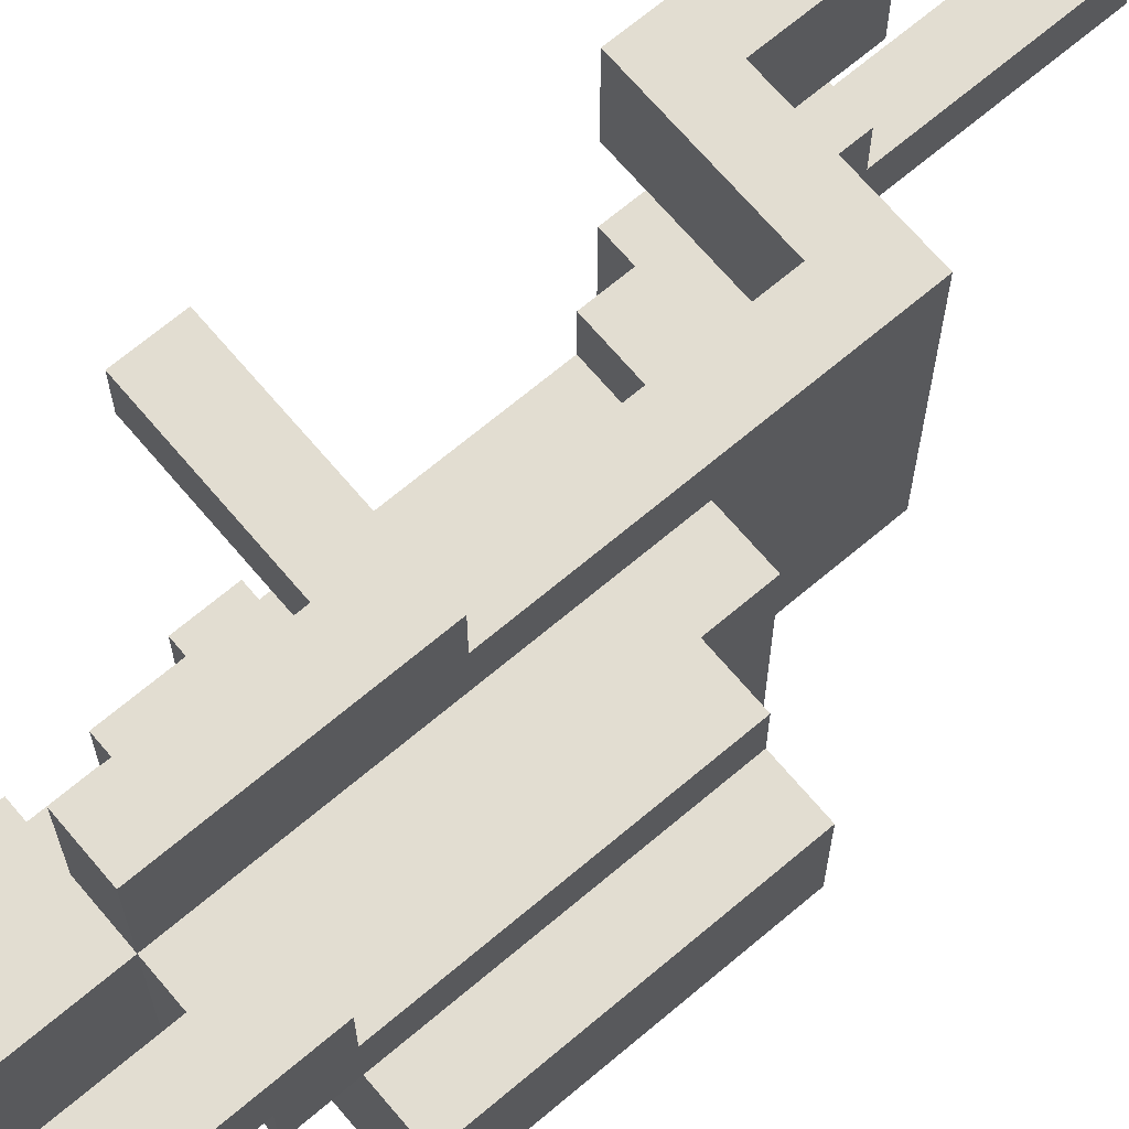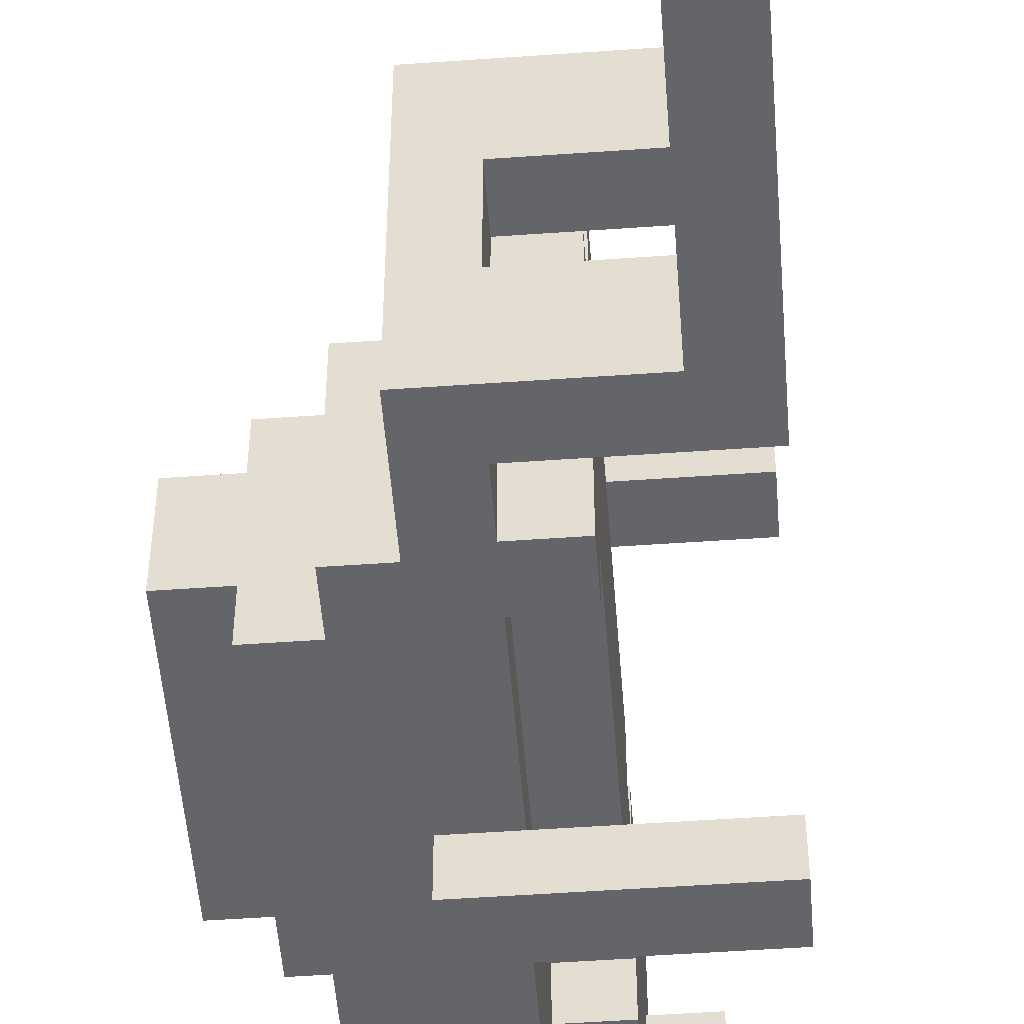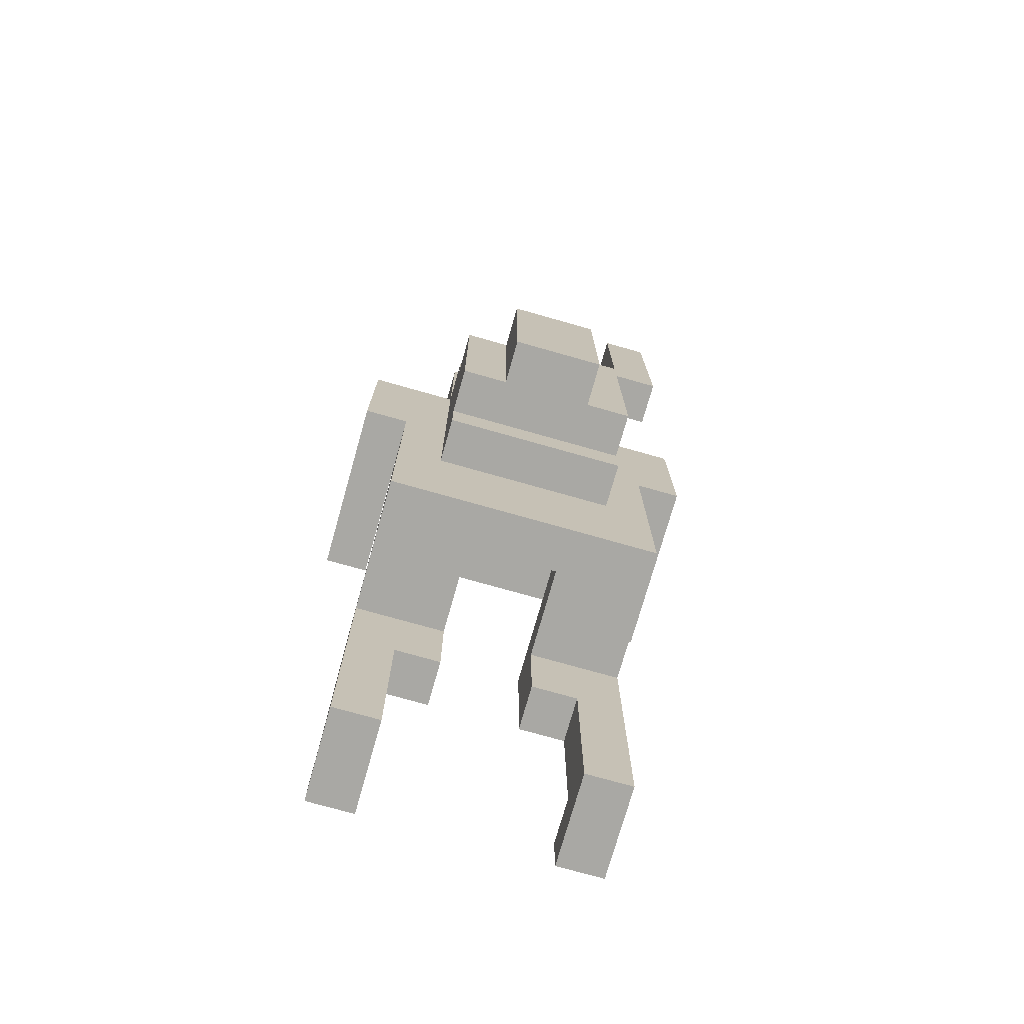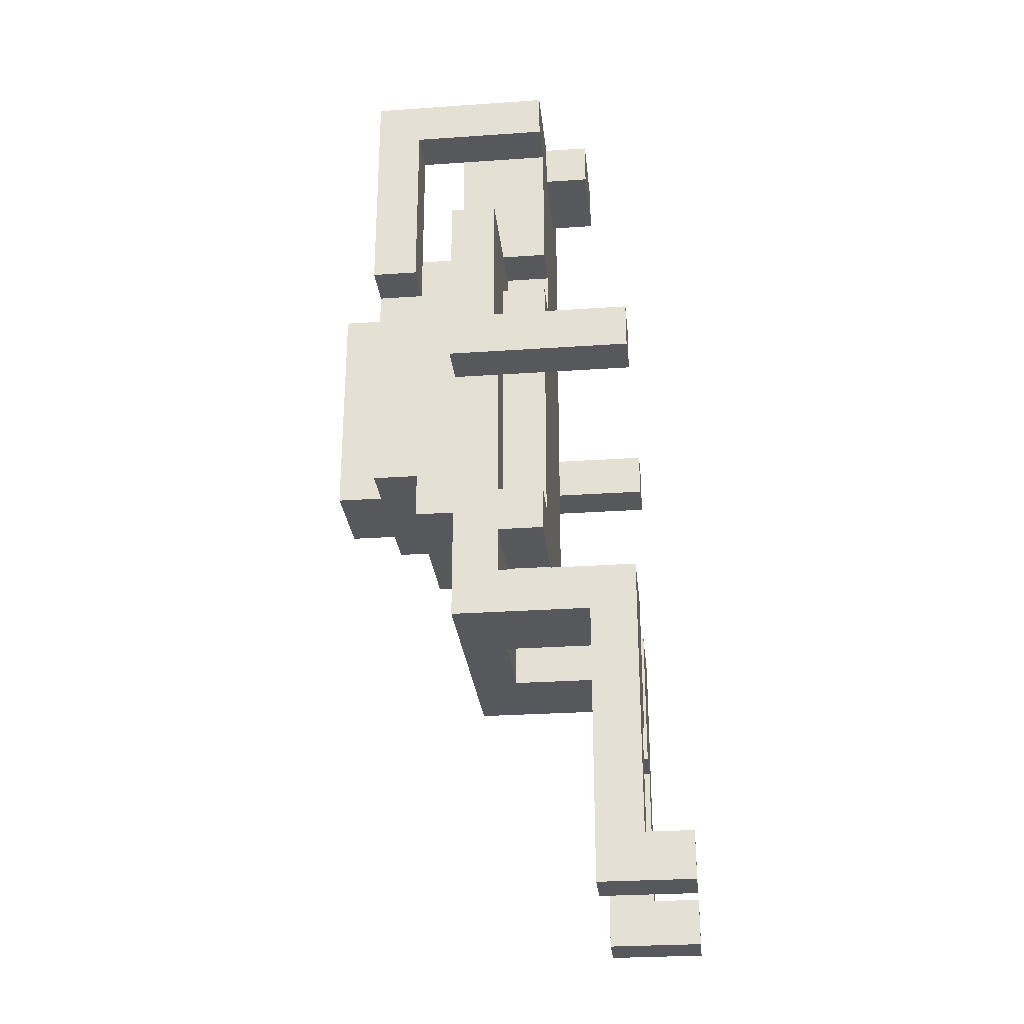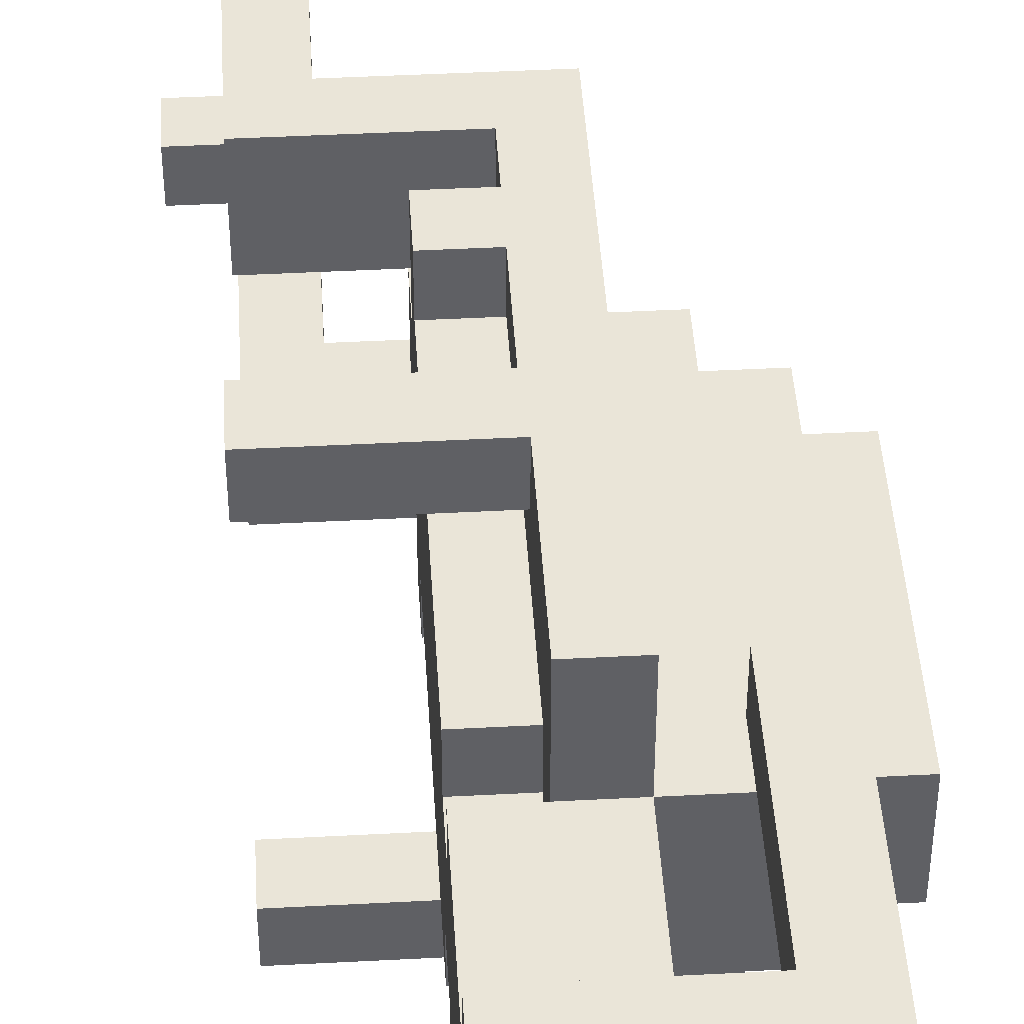
<metadata>
{"format":"obj","ext":"obj","renderer":"f3d","projection":"perspective","resolution":1024,"background":"white","views":[{"elev":68.6,"azim":-130.2,"up":"+Z"},{"elev":-51.6,"azim":4.4,"up":"+Z"},{"elev":-74.9,"azim":-105.8,"up":"+Y"},{"elev":-27.8,"azim":6.0,"up":"+Y"},{"elev":44.7,"azim":176.5,"up":"+Z"}]}
</metadata>
<code>
v -46 11 -19
v -46 11 -21
v -46 16 -19
v -46 16 -21
v -45 11 -18
v -45 11 -19
v -45 11 -21
v -45 11 -22
v -45 16 -17
v -45 16 -18
v -45 16 -19
v -45 16 -21
v -45 16 -22
v -45 17 -18
v -45 17 -19
v -45 21 -17
v -45 21 -18
v -44 10 -18
v -44 10 -22
v -44 11 -18
v -44 11 -22
v -44 16 -19
v -44 16 -22
v -44 17 -19
v -44 17 -22
v -43 7 -17
v -43 7 -23
v -43 10 -18
v -43 10 -22
v -43 13 -16
v -43 13 -17
v -43 13 -23
v -43 13 -24
v -43 17 -16
v -43 17 -17
v -43 17 -18
v -43 17 -22
v -43 17 -23
v -43 17 -24
v -43 20 -18
v -43 21 -18
v -43 21 -22
v -40 1 -17
v -40 1 -18
v -40 1 -22
v -40 1 -23
v -40 4 -17
v -40 4 -18
v -40 4 -22
v -40 4 -23
v -40 5 -18
v -40 5 -19
v -40 5 -21
v -40 5 -22
v -40 7 -17
v -40 7 -19
v -40 7 -21
v -40 7 -23
v -44 16 -17
v -44 16 -18
v -44 17 -18
v -44 20 -17
v -44 20 -18
v -42 7 -19
v -42 7 -21
v -42 8 -17
v -42 8 -19
v -42 8 -21
v -42 8 -23
v -42 9 -17
v -42 9 -18
v -42 9 -19
v -42 9 -21
v -42 9 -22
v -42 9 -23
v -42 10 -17
v -42 10 -18
v -42 10 -22
v -42 10 -23
v -42 13 -17
v -42 13 -23
v -42 14 -16
v -42 14 -17
v -42 14 -23
v -42 14 -24
v -42 15 -18
v -42 16 -18
v -42 16 -19
v -42 16 -21
v -42 16 -22
v -42 17 -16
v -42 17 -17
v -42 17 -18
v -42 17 -19
v -42 17 -21
v -42 17 -22
v -42 17 -23
v -42 17 -24
v -41 8 -19
v -41 8 -21
v -41 9 -17
v -41 9 -18
v -41 9 -19
v -41 9 -20
v -41 9 -21
v -41 9 -22
v -41 9 -23
v -41 10 -17
v -41 10 -18
v -41 10 -19
v -41 10 -20
v -41 10 -22
v -41 10 -23
v -41 11 -20
v -41 11 -21
v -41 12 -20
v -41 12 -21
v -41 13 -20
v -41 13 -21
v -41 14 -20
v -41 14 -21
v -41 15 -18
v -41 15 -19
v -41 16 -18
v -41 16 -19
v -41 16 -21
v -41 16 -22
v -41 17 -18
v -41 17 -19
v -41 17 -21
v -41 17 -22
v -41 18 -19
v -41 18 -21
v -41 20 -17
v -41 20 -18
v -41 20 -19
v -41 20 -21
v -41 21 -17
v -41 21 -19
v -41 21 -21
v -41 21 -22
v -40 20 -19
v -40 20 -21
v -40 21 -19
v -40 21 -21
v -39 2 -17
v -39 2 -18
v -39 2 -22
v -39 2 -23
v -39 4 -17
v -39 4 -18
v -39 4 -22
v -39 4 -23
v -39 5 -18
v -39 5 -19
v -39 5 -21
v -39 5 -22
v -39 8 -17
v -39 8 -19
v -39 8 -21
v -39 8 -23
v -39 13 -16
v -39 13 -17
v -39 13 -23
v -39 13 -24
v -39 14 -16
v -39 14 -17
v -39 14 -23
v -39 14 -24
v -38 1 -17
v -38 1 -18
v -38 1 -22
v -38 1 -23
v -38 2 -17
v -38 2 -18
v -38 2 -22
v -38 2 -23
v -43 13 -16
v -43 17 -16
v -42 14 -16
v -42 17 -16
v -40 13 -16
v -40 14 -16
v -39 13 -16
v -39 14 -16
v -45 16 -17
v -45 21 -17
v -44 16 -17
v -44 20 -17
v -43 7 -17
v -43 13 -17
v -42 8 -17
v -42 9 -17
v -42 10 -17
v -42 13 -17
v -41 9 -17
v -41 10 -17
v -41 20 -17
v -41 21 -17
v -40 1 -17
v -40 4 -17
v -40 7 -17
v -39 2 -17
v -39 4 -17
v -39 8 -17
v -38 1 -17
v -38 2 -17
v -45 11 -18
v -45 16 -18
v -44 10 -18
v -44 11 -18
v -44 16 -18
v -44 17 -18
v -43 10 -18
v -43 17 -18
v -43 20 -18
v -42 10 -18
v -42 15 -18
v -42 16 -18
v -42 17 -18
v -42 20 -18
v -41 10 -18
v -41 15 -18
v -41 16 -18
v -41 17 -18
v -41 20 -18
v -46 11 -19
v -46 16 -19
v -45 11 -19
v -45 16 -19
v -42 8 -19
v -42 9 -19
v -42 16 -19
v -42 17 -19
v -41 8 -19
v -41 9 -19
v -41 16 -19
v -41 17 -19
v -41 20 -19
v -41 21 -19
v -40 20 -19
v -40 21 -19
v -42 7 -21
v -42 8 -21
v -41 8 -21
v -40 5 -21
v -40 7 -21
v -39 5 -21
v -39 8 -21
v -40 1 -22
v -40 4 -22
v -40 5 -22
v -39 2 -22
v -39 4 -22
v -39 5 -22
v -38 1 -22
v -38 2 -22
v -42 13 -23
v -42 14 -23
v -40 13 -23
v -40 14 -23
v -39 13 -23
v -39 14 -23
v -42 13 -17
v -42 14 -17
v -40 13 -17
v -40 14 -17
v -39 13 -17
v -39 14 -17
v -45 17 -18
v -45 21 -18
v -44 17 -18
v -44 20 -18
v -43 20 -18
v -43 21 -18
v -40 1 -18
v -40 4 -18
v -40 5 -18
v -39 2 -18
v -39 4 -18
v -39 5 -18
v -38 1 -18
v -38 2 -18
v -45 16 -19
v -45 17 -19
v -44 16 -19
v -44 17 -19
v -42 7 -19
v -42 8 -19
v -41 8 -19
v -40 5 -19
v -40 7 -19
v -39 5 -19
v -39 8 -19
v -46 11 -21
v -46 16 -21
v -45 11 -21
v -45 16 -21
v -42 8 -21
v -42 9 -21
v -42 16 -21
v -42 17 -21
v -41 8 -21
v -41 9 -21
v -41 16 -21
v -41 17 -21
v -41 20 -21
v -41 21 -21
v -40 20 -21
v -40 21 -21
v -45 11 -22
v -45 16 -22
v -44 10 -22
v -44 11 -22
v -44 16 -22
v -44 17 -22
v -43 10 -22
v -43 17 -22
v -43 21 -22
v -42 10 -22
v -42 16 -22
v -42 17 -22
v -42 21 -22
v -41 10 -22
v -41 16 -22
v -41 17 -22
v -41 21 -22
v -43 7 -23
v -43 13 -23
v -42 8 -23
v -42 9 -23
v -42 10 -23
v -42 13 -23
v -41 9 -23
v -41 10 -23
v -40 1 -23
v -40 4 -23
v -40 7 -23
v -39 2 -23
v -39 4 -23
v -39 8 -23
v -38 1 -23
v -38 2 -23
v -43 13 -24
v -43 17 -24
v -42 14 -24
v -42 17 -24
v -40 13 -24
v -40 14 -24
v -39 13 -24
v -39 14 -24
v -40 1 -17
v -38 1 -17
v -40 1 -18
v -38 1 -18
v -40 1 -22
v -38 1 -22
v -40 1 -23
v -38 1 -23
v -40 5 -18
v -39 5 -18
v -40 5 -19
v -39 5 -19
v -40 5 -21
v -39 5 -21
v -40 5 -22
v -39 5 -22
v -43 7 -17
v -40 7 -17
v -42 7 -19
v -40 7 -19
v -42 7 -21
v -40 7 -21
v -43 7 -23
v -40 7 -23
v -42 8 -19
v -41 8 -19
v -42 8 -21
v -41 8 -21
v -42 9 -17
v -41 9 -17
v -42 9 -18
v -41 9 -18
v -42 9 -19
v -41 9 -19
v -42 9 -21
v -41 9 -21
v -42 9 -22
v -41 9 -22
v -42 9 -23
v -41 9 -23
v -44 10 -18
v -43 10 -18
v -44 10 -22
v -43 10 -22
v -45 11 -18
v -44 11 -18
v -46 11 -19
v -45 11 -19
v -46 11 -21
v -45 11 -21
v -45 11 -22
v -44 11 -22
v -43 13 -16
v -40 13 -16
v -39 13 -16
v -43 13 -17
v -42 13 -17
v -40 13 -17
v -39 13 -17
v -43 13 -23
v -42 13 -23
v -40 13 -23
v -39 13 -23
v -43 13 -24
v -40 13 -24
v -39 13 -24
v -45 16 -17
v -44 16 -17
v -45 16 -18
v -44 16 -18
v -42 17 -18
v -41 17 -18
v -42 17 -19
v -41 17 -19
v -42 17 -21
v -41 17 -21
v -42 17 -22
v -41 17 -22
v -44 20 -17
v -41 20 -17
v -44 20 -18
v -43 20 -18
v -42 20 -18
v -41 20 -18
v -41 20 -19
v -40 20 -19
v -41 20 -21
v -40 20 -21
v -39 2 -17
v -38 2 -17
v -39 2 -18
v -38 2 -18
v -39 2 -22
v -38 2 -22
v -39 2 -23
v -38 2 -23
v -42 8 -17
v -39 8 -17
v -42 8 -19
v -41 8 -19
v -39 8 -19
v -42 8 -21
v -41 8 -21
v -39 8 -21
v -42 8 -23
v -39 8 -23
v -42 10 -17
v -41 10 -17
v -42 10 -18
v -41 10 -18
v -42 10 -22
v -41 10 -22
v -42 10 -23
v -41 10 -23
v -42 14 -16
v -40 14 -16
v -39 14 -16
v -42 14 -17
v -40 14 -17
v -39 14 -17
v -42 14 -23
v -40 14 -23
v -39 14 -23
v -42 14 -24
v -40 14 -24
v -39 14 -24
v -42 16 -18
v -41 16 -18
v -46 16 -19
v -45 16 -19
v -44 16 -19
v -42 16 -19
v -41 16 -19
v -46 16 -21
v -45 16 -21
v -42 16 -21
v -41 16 -21
v -45 16 -22
v -44 16 -22
v -42 16 -22
v -41 16 -22
v -43 17 -16
v -42 17 -16
v -43 17 -17
v -42 17 -17
v -45 17 -18
v -44 17 -18
v -43 17 -18
v -42 17 -18
v -45 17 -19
v -44 17 -19
v -44 17 -22
v -43 17 -22
v -42 17 -22
v -43 17 -23
v -42 17 -23
v -43 17 -24
v -42 17 -24
v -45 21 -17
v -41 21 -17
v -45 21 -18
v -43 21 -18
v -42 21 -19
v -41 21 -19
v -40 21 -19
v -41 21 -21
v -40 21 -21
v -43 21 -22
v -42 21 -22
v -41 21 -22
f 3 2 1
f 4 2 3
f 10 6 5
f 11 6 10
f 12 8 7
f 13 8 12
f 14 11 10
f 14 10 9
f 15 11 14
f 16 14 9
f 17 14 16
f 20 19 18
f 21 19 20
f 24 23 22
f 25 23 24
f 28 27 26
f 29 27 28
f 31 28 26
f 32 27 29
f 34 31 30
f 35 28 31
f 35 31 34
f 36 28 35
f 37 32 29
f 38 33 32
f 38 32 37
f 39 33 38
f 40 37 36
f 41 37 40
f 42 37 41
f 47 44 43
f 48 44 47
f 49 46 45
f 50 46 49
f 51 48 47
f 54 50 49
f 55 52 51
f 55 51 47
f 56 52 55
f 57 54 53
f 58 50 54
f 58 54 57
f 59 60 61
f 59 61 62
f 62 61 63
f 64 65 67
f 67 65 68
f 66 67 70
f 70 67 71
f 71 67 72
f 68 69 73
f 73 69 74
f 74 69 75
f 76 77 80
f 78 79 81
f 80 77 83
f 78 81 84
f 83 77 86
f 83 86 87
f 78 84 90
f 82 83 91
f 87 88 92
f 91 83 92
f 83 87 92
f 92 88 93
f 93 88 94
f 89 90 95
f 90 84 96
f 95 90 96
f 84 85 97
f 96 84 97
f 97 85 98
f 99 100 103
f 103 100 104
f 104 100 105
f 101 102 108
f 102 103 109
f 108 102 109
f 103 104 110
f 109 103 110
f 104 105 111
f 110 104 111
f 105 106 111
f 106 107 112
f 111 106 112
f 112 107 113
f 110 111 114
f 111 112 114
f 109 110 114
f 114 112 115
f 109 114 116
f 114 115 116
f 115 112 117
f 116 115 117
f 109 116 118
f 116 117 118
f 117 112 119
f 118 117 119
f 109 118 120
f 118 119 120
f 119 112 121
f 120 119 121
f 109 120 122
f 120 121 122
f 122 121 123
f 122 123 124
f 123 121 125
f 124 123 125
f 121 112 126
f 125 121 126
f 126 112 127
f 125 126 129
f 129 126 130
f 128 129 132
f 130 131 132
f 129 130 132
f 132 131 133
f 128 132 135
f 132 133 136
f 135 132 136
f 133 131 137
f 136 133 137
f 135 136 138
f 134 135 138
f 138 136 139
f 137 131 140
f 140 131 141
f 142 143 144
f 144 143 145
f 146 147 150
f 150 147 151
f 148 149 152
f 152 149 153
f 150 151 154
f 152 153 157
f 154 155 158
f 150 154 158
f 158 155 159
f 156 157 160
f 157 153 161
f 160 157 161
f 162 163 166
f 166 163 167
f 164 165 168
f 168 165 169
f 170 171 174
f 174 171 175
f 172 173 176
f 176 173 177
f 180 179 178
f 181 179 180
f 182 180 178
f 183 180 182
f 184 183 182
f 185 183 184
f 188 187 186
f 189 187 188
f 192 191 190
f 193 191 192
f 194 191 193
f 195 191 194
f 196 194 193
f 197 194 196
f 198 187 189
f 199 187 198
f 202 192 190
f 203 201 200
f 204 202 201
f 204 201 203
f 205 192 202
f 205 202 204
f 206 203 200
f 207 203 206
f 211 209 208
f 212 209 211
f 214 211 210
f 214 213 212
f 214 212 211
f 215 213 214
f 220 216 215
f 221 216 220
f 222 218 217
f 223 219 218
f 223 218 222
f 224 219 223
f 225 221 220
f 226 221 225
f 229 228 227
f 230 228 229
f 235 232 231
f 236 232 235
f 237 234 233
f 238 234 237
f 241 240 239
f 242 240 241
f 245 244 243
f 247 245 243
f 248 247 246
f 249 245 247
f 249 247 248
f 253 251 250
f 254 252 251
f 254 251 253
f 255 252 254
f 256 253 250
f 257 253 256
f 260 259 258
f 261 259 260
f 262 261 260
f 263 261 262
f 264 265 266
f 266 265 267
f 266 267 268
f 268 267 269
f 270 271 272
f 272 271 273
f 273 271 274
f 274 271 275
f 276 277 279
f 277 278 280
f 279 277 280
f 280 278 281
f 276 279 282
f 282 279 283
f 284 285 286
f 286 285 287
f 288 289 290
f 288 290 292
f 291 292 293
f 292 290 294
f 293 292 294
f 295 296 297
f 297 296 298
f 299 300 303
f 303 300 304
f 301 302 305
f 305 302 306
f 307 308 309
f 309 308 310
f 311 312 314
f 314 312 315
f 313 314 317
f 315 316 317
f 314 315 317
f 317 316 318
f 318 319 322
f 322 319 323
f 320 321 324
f 324 321 325
f 322 323 326
f 326 323 327
f 328 329 330
f 330 329 331
f 331 329 332
f 332 329 333
f 331 332 334
f 334 332 335
f 328 330 338
f 336 337 339
f 337 338 340
f 339 337 340
f 338 330 341
f 340 338 341
f 336 339 342
f 342 339 343
f 344 345 346
f 346 345 347
f 344 346 348
f 348 346 349
f 348 349 350
f 350 349 351
f 354 353 352
f 355 353 354
f 358 357 356
f 359 357 358
f 362 361 360
f 363 361 362
f 366 365 364
f 367 365 366
f 370 369 368
f 371 369 370
f 372 370 368
f 374 372 368
f 374 373 372
f 375 373 374
f 378 377 376
f 379 377 378
f 382 381 380
f 383 381 382
f 384 383 382
f 385 383 384
f 388 387 386
f 389 387 388
f 390 389 388
f 391 389 390
f 394 393 392
f 395 393 394
f 399 397 396
f 400 399 398
f 401 397 399
f 401 399 400
f 402 397 401
f 403 397 402
f 407 405 404
f 408 405 407
f 409 406 405
f 409 405 408
f 410 406 409
f 415 412 411
f 415 413 412
f 416 414 413
f 416 413 415
f 417 414 416
f 420 419 418
f 421 419 420
f 424 423 422
f 425 423 424
f 428 427 426
f 429 427 428
f 432 431 430
f 433 431 432
f 434 431 433
f 435 431 434
f 438 437 436
f 439 437 438
f 440 441 442
f 442 441 443
f 444 445 446
f 446 445 447
f 448 449 450
f 450 449 451
f 451 449 452
f 453 454 456
f 454 455 456
f 456 455 457
f 458 459 460
f 460 459 461
f 462 463 464
f 464 463 465
f 466 467 469
f 467 468 470
f 469 467 470
f 470 468 471
f 472 473 475
f 473 474 476
f 475 473 476
f 476 474 477
f 478 479 483
f 483 479 484
f 480 481 485
f 481 482 486
f 485 481 486
f 486 482 489
f 489 482 490
f 487 488 491
f 491 488 492
f 493 494 495
f 495 494 496
f 495 496 499
f 499 496 500
f 497 498 501
f 498 499 502
f 501 498 502
f 502 499 503
f 503 499 504
f 504 505 506
f 506 505 507
f 506 507 508
f 508 507 509
f 510 511 512
f 512 511 513
f 513 511 514
f 514 511 515
f 514 515 517
f 515 516 517
f 517 516 518
f 513 514 519
f 514 517 520
f 519 514 520
f 520 517 521

</code>
